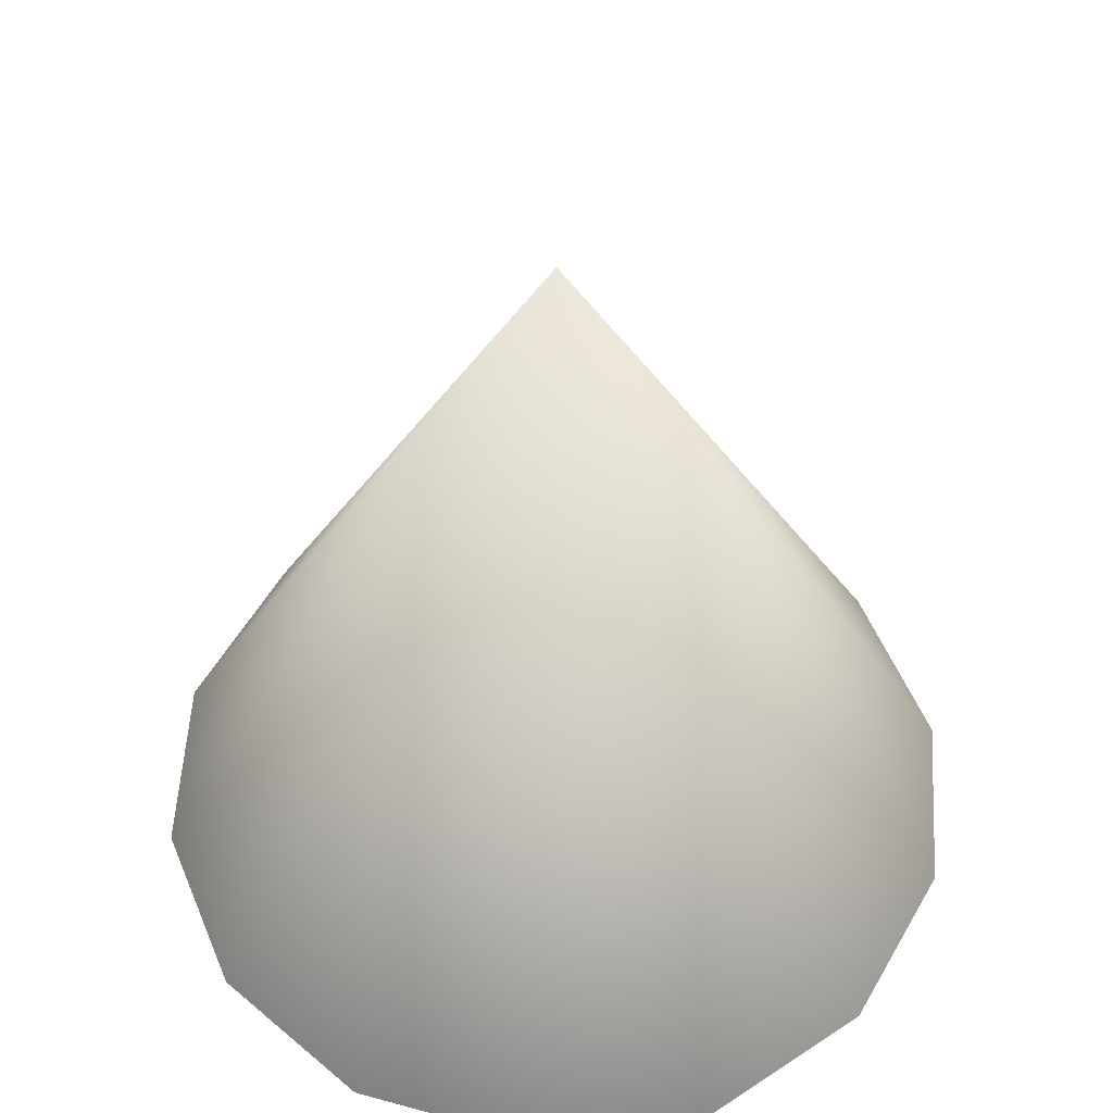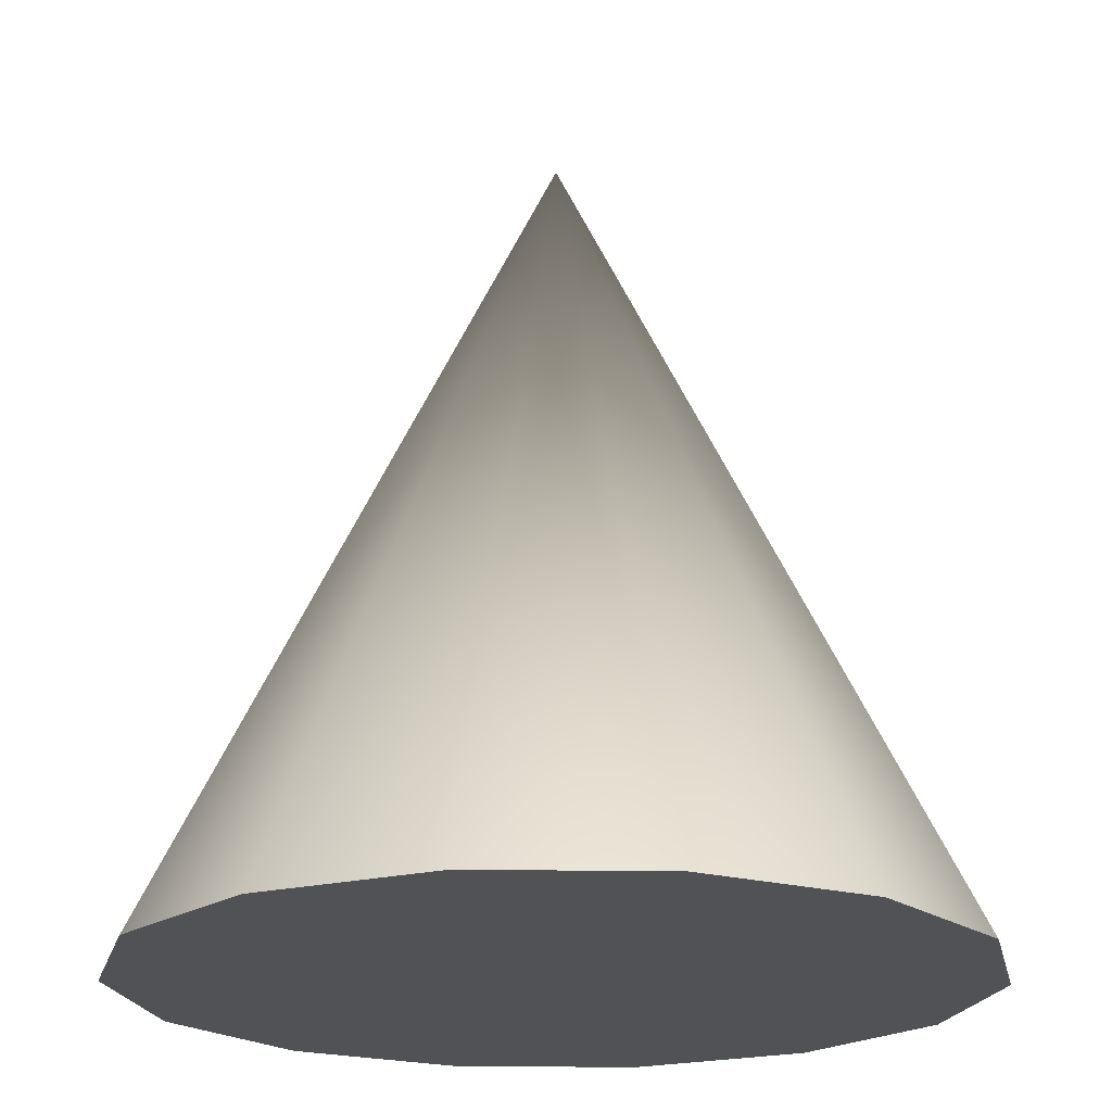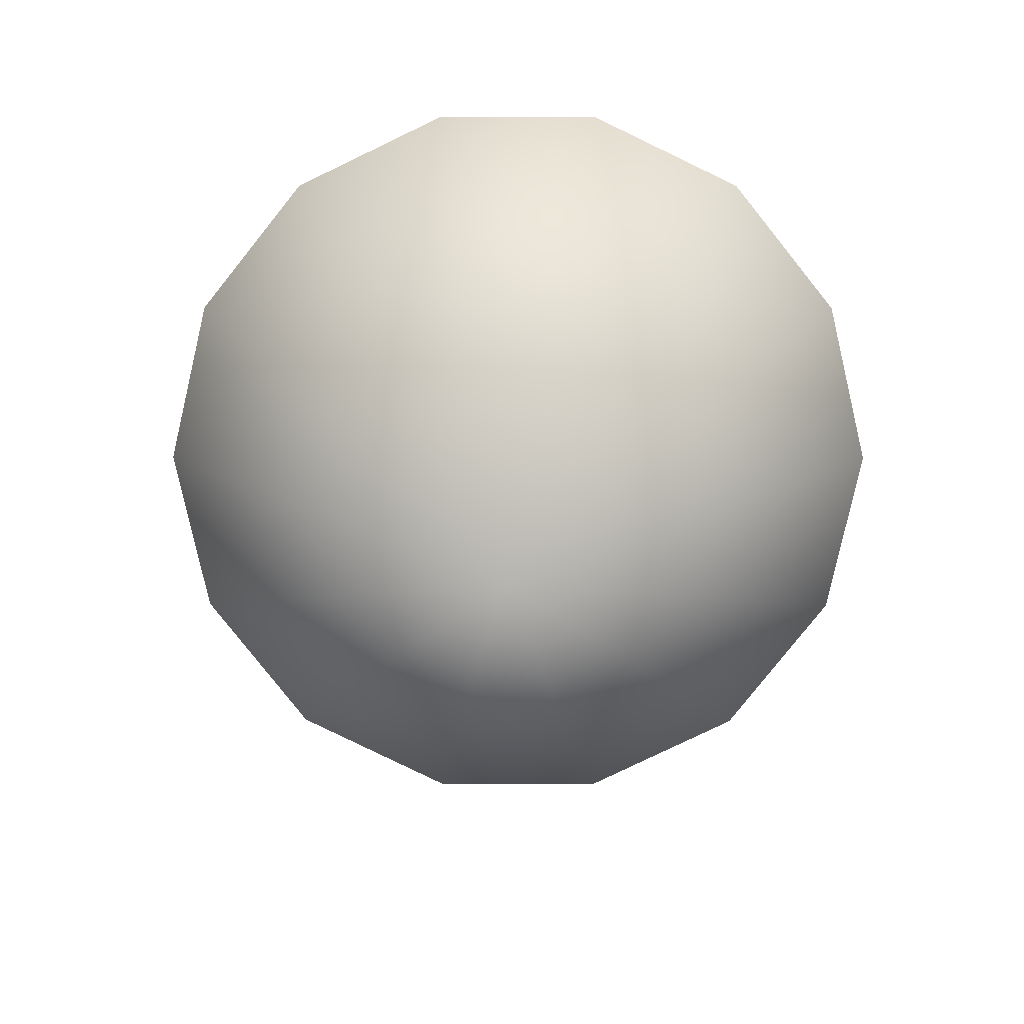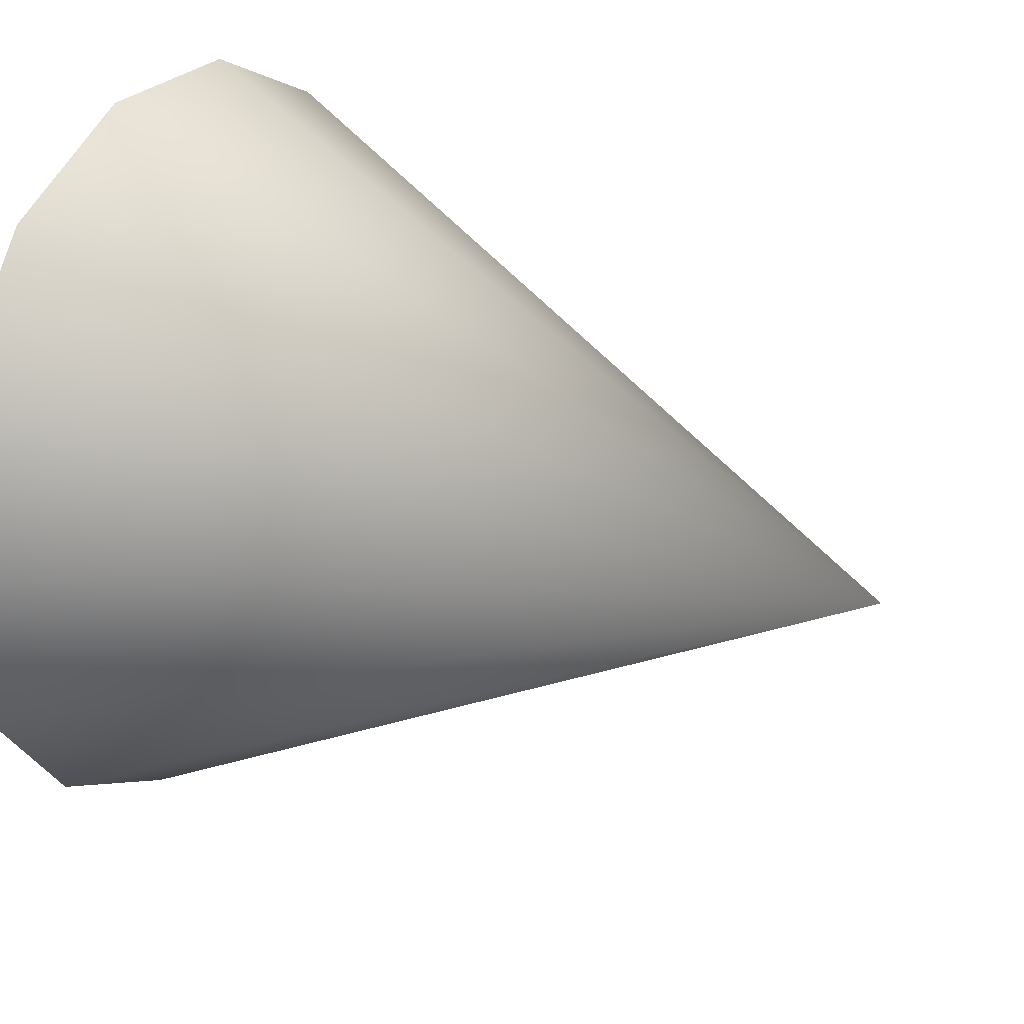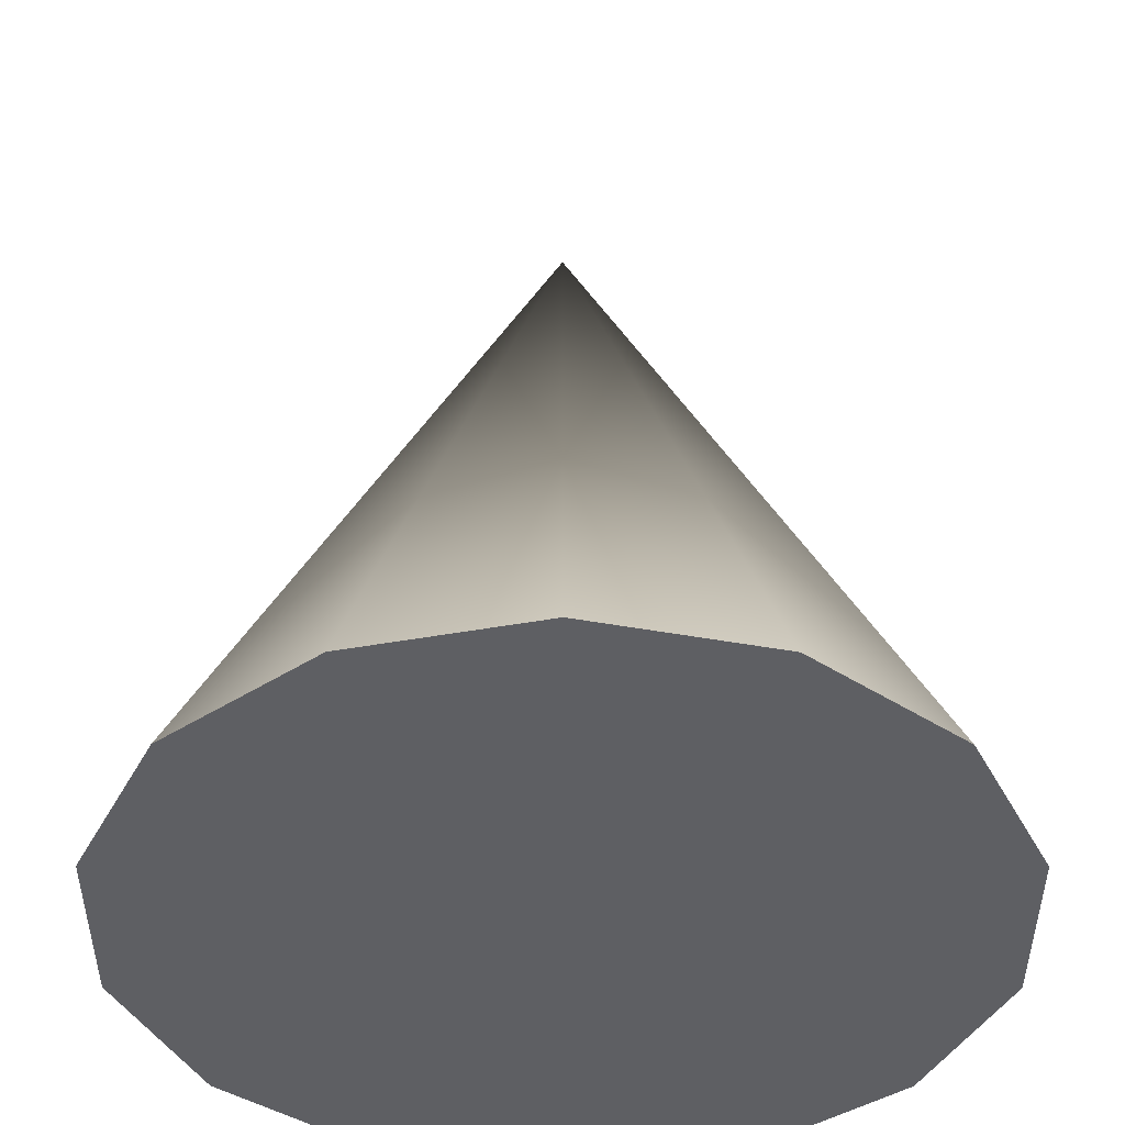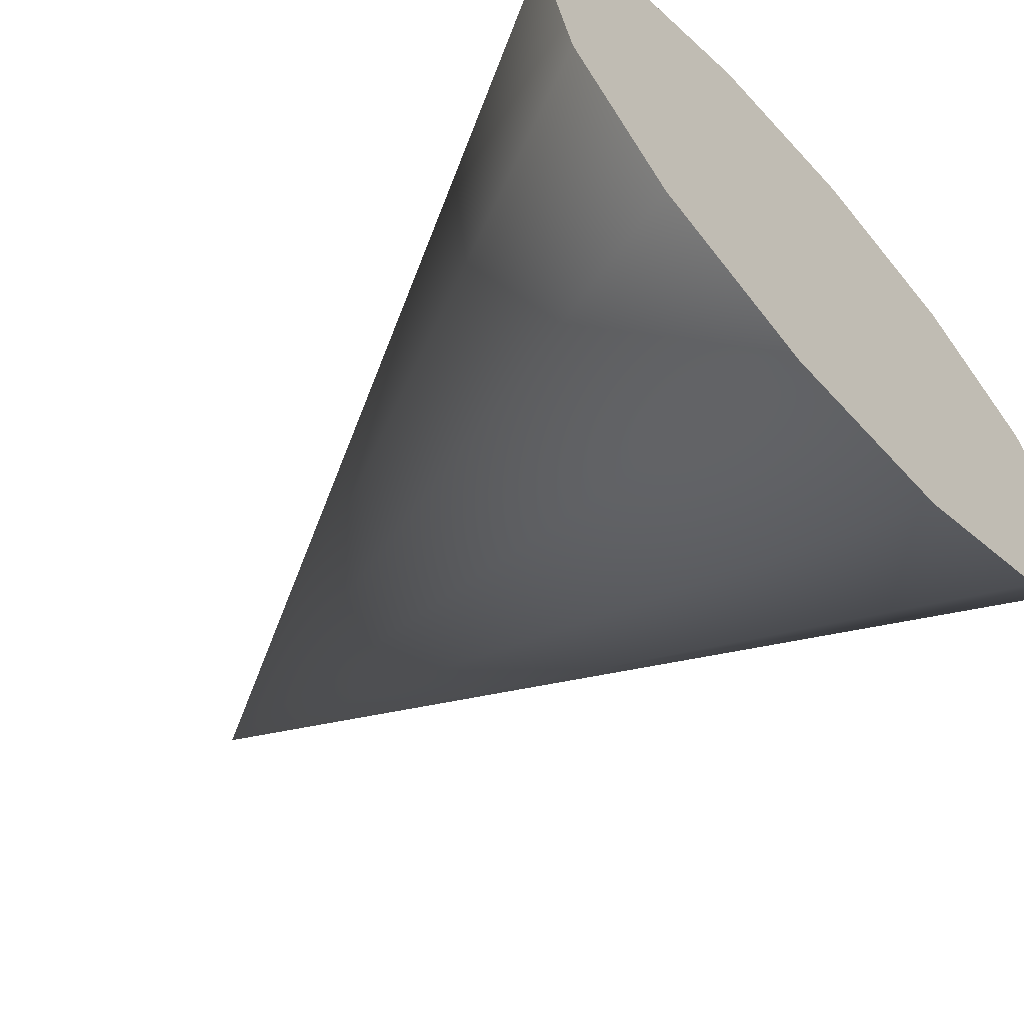
<metadata>
{"format":"obj","ext":"obj","renderer":"f3d","projection":"perspective","resolution":1024,"background":"white","views":[{"elev":54.0,"azim":-138.0,"up":"+Y"},{"elev":-20.8,"azim":127.4,"up":"+Y"},{"elev":9.1,"azim":-179.1,"up":"+Z"},{"elev":25.8,"azim":119.6,"up":"+Z"},{"elev":-41.0,"azim":38.5,"up":"+Y"},{"elev":-63.3,"azim":-47.6,"up":"+Z"}]}
</metadata>
<code>
v 0.4505 -0.5 -0.2169
v 0.3117 -0.5 -0.3909
v 0.1113 -0.5 -0.4875
v -0.1113 -0.5 -0.4875
v -0.3117 -0.5 -0.3909
v -0.4505 -0.5 -0.2169
v -0.5 -0.5 -0
v -0.4505 -0.5 0.2169
v -0.3117 -0.5 0.3909
v -0.1113 -0.5 0.4875
v 0.1113 -0.5 0.4875
v 0.3117 -0.5 0.3909
v 0.4505 -0.5 0.2169
v 0.5 -0.5 0
v 0 0.5 0
f 1 14 13 12 11 10 9 8 7 6 5 4 3 2
f 1 2 15
f 2 3 15
f 3 4 15
f 4 5 15
f 5 6 15
f 6 7 15
f 7 8 15
f 8 9 15
f 9 10 15
f 10 11 15
f 11 12 15
f 12 13 15
f 13 14 15
f 14 1 15

</code>
